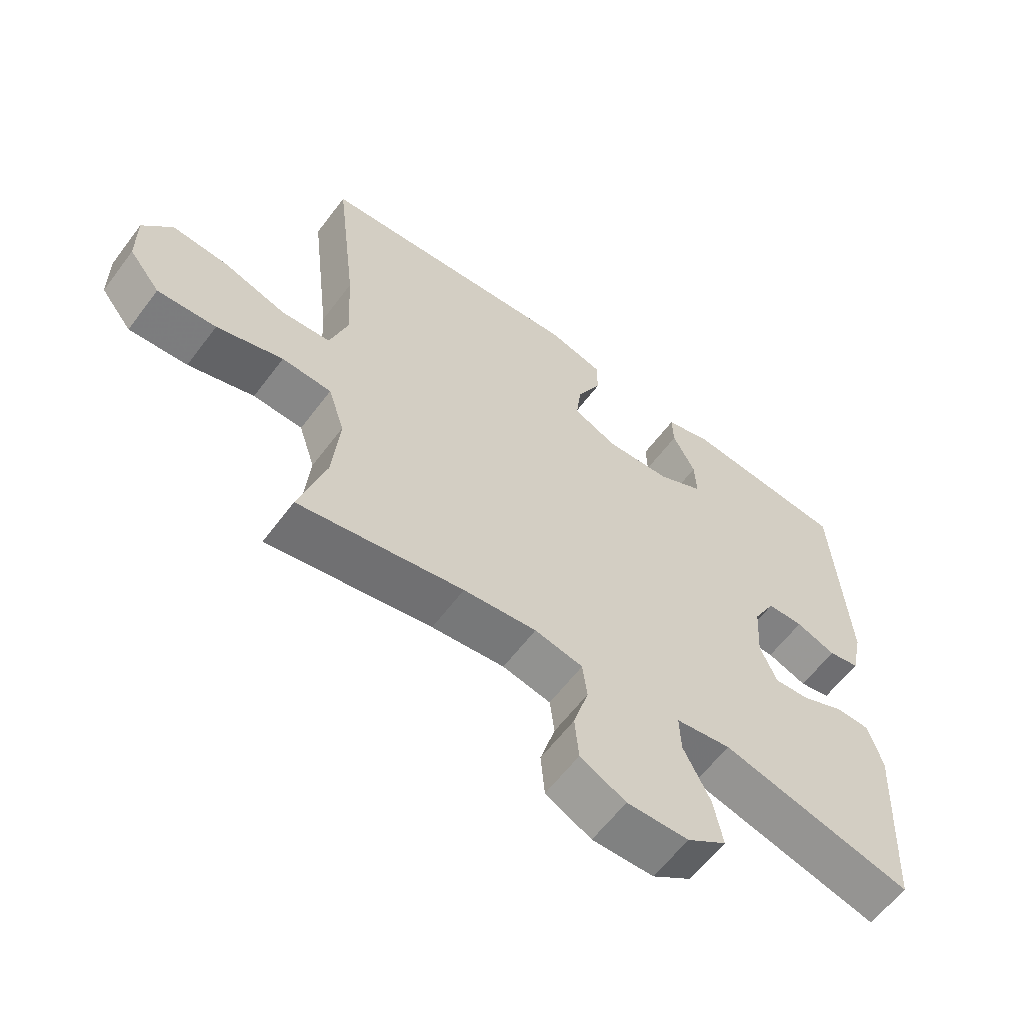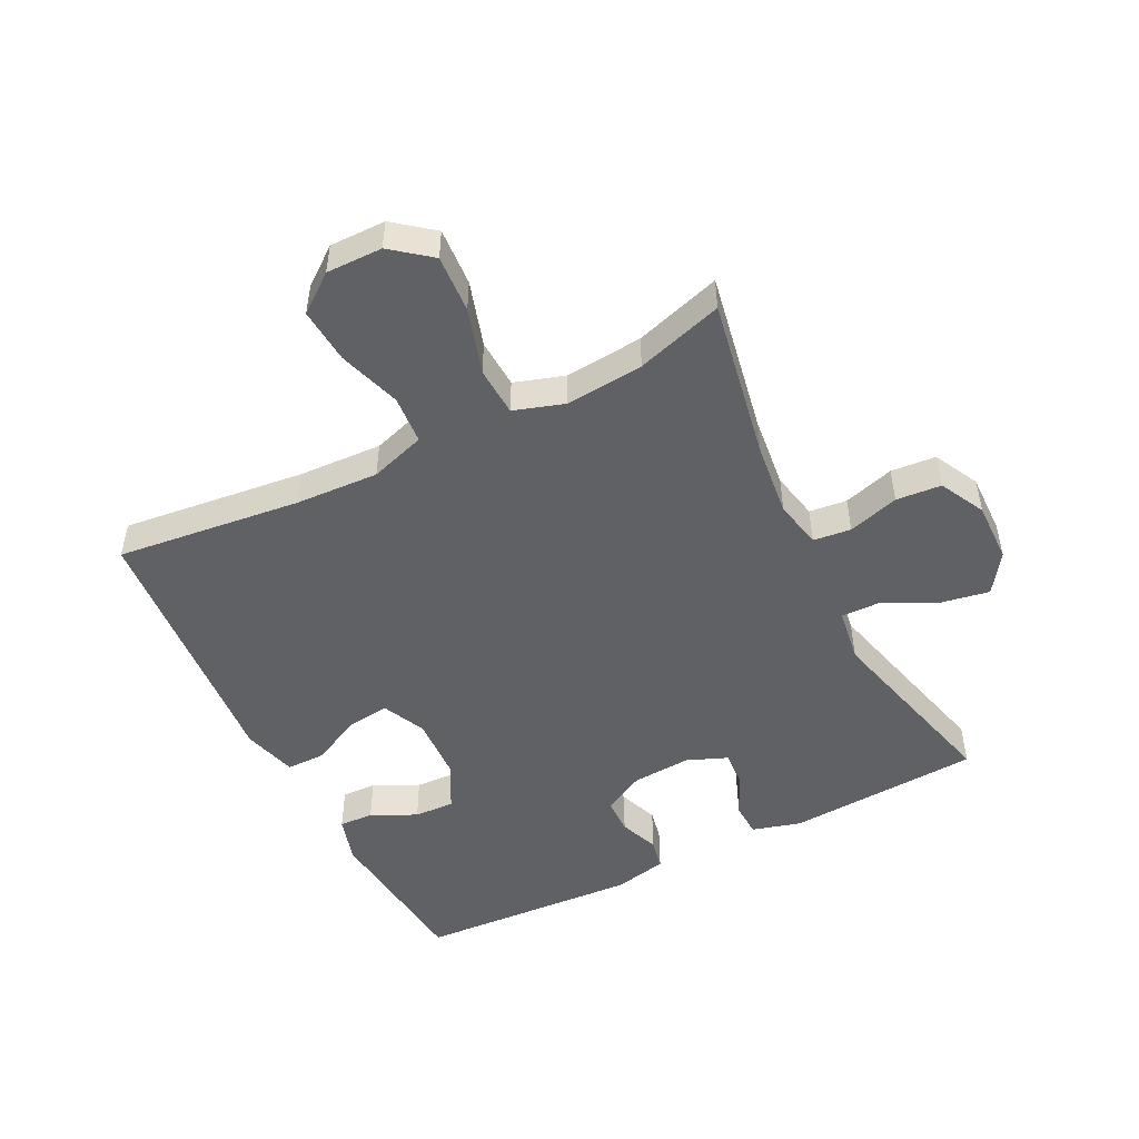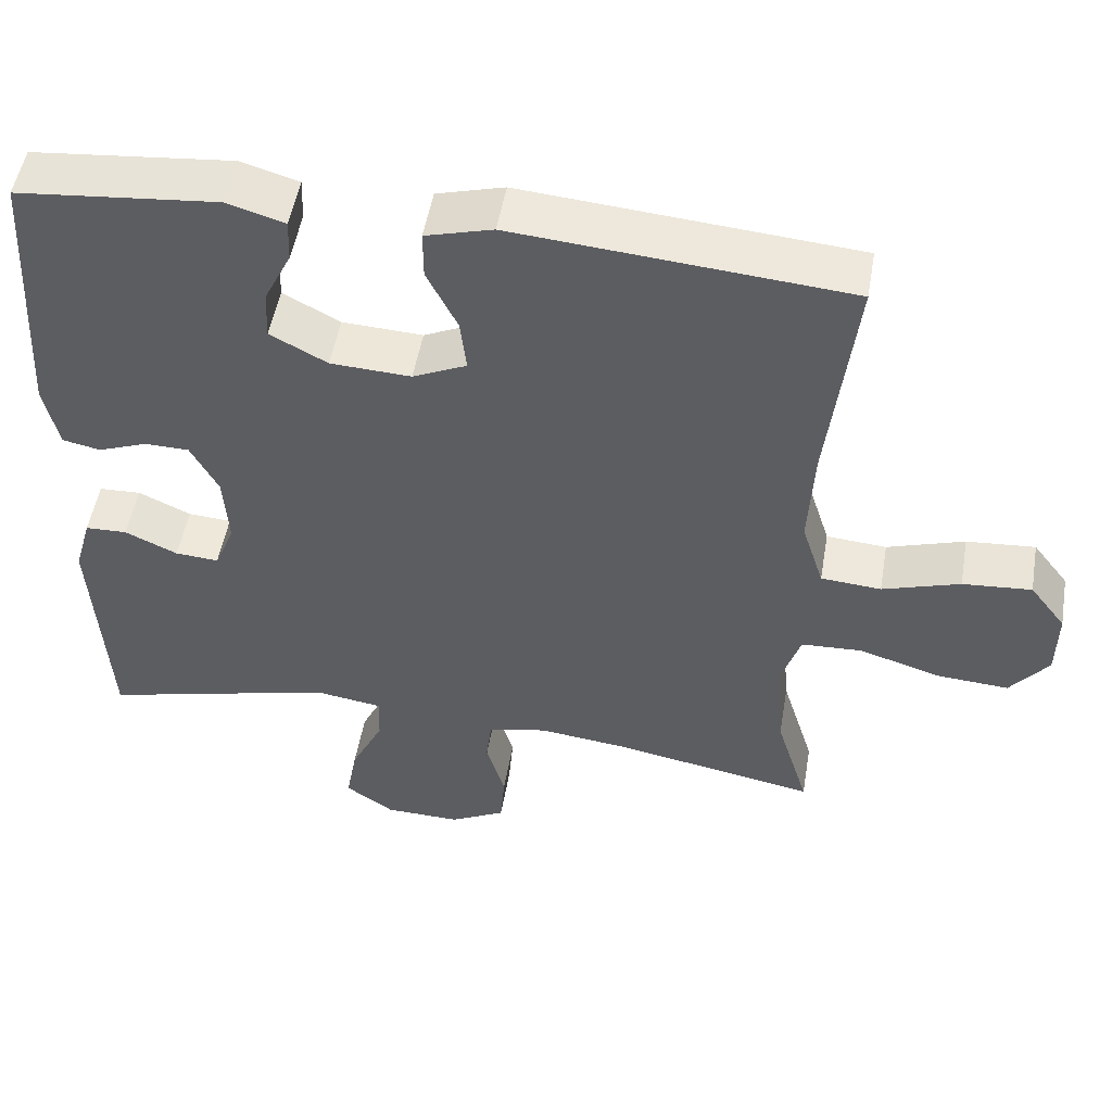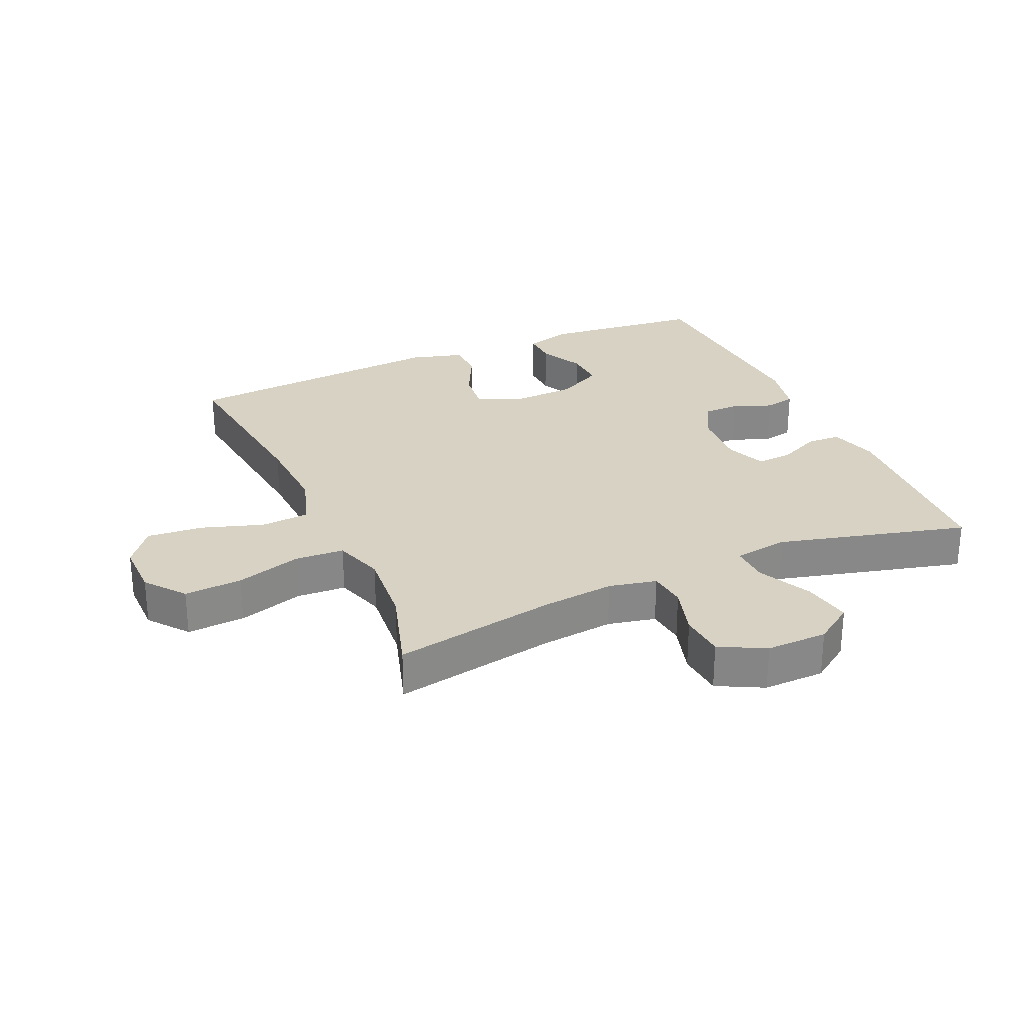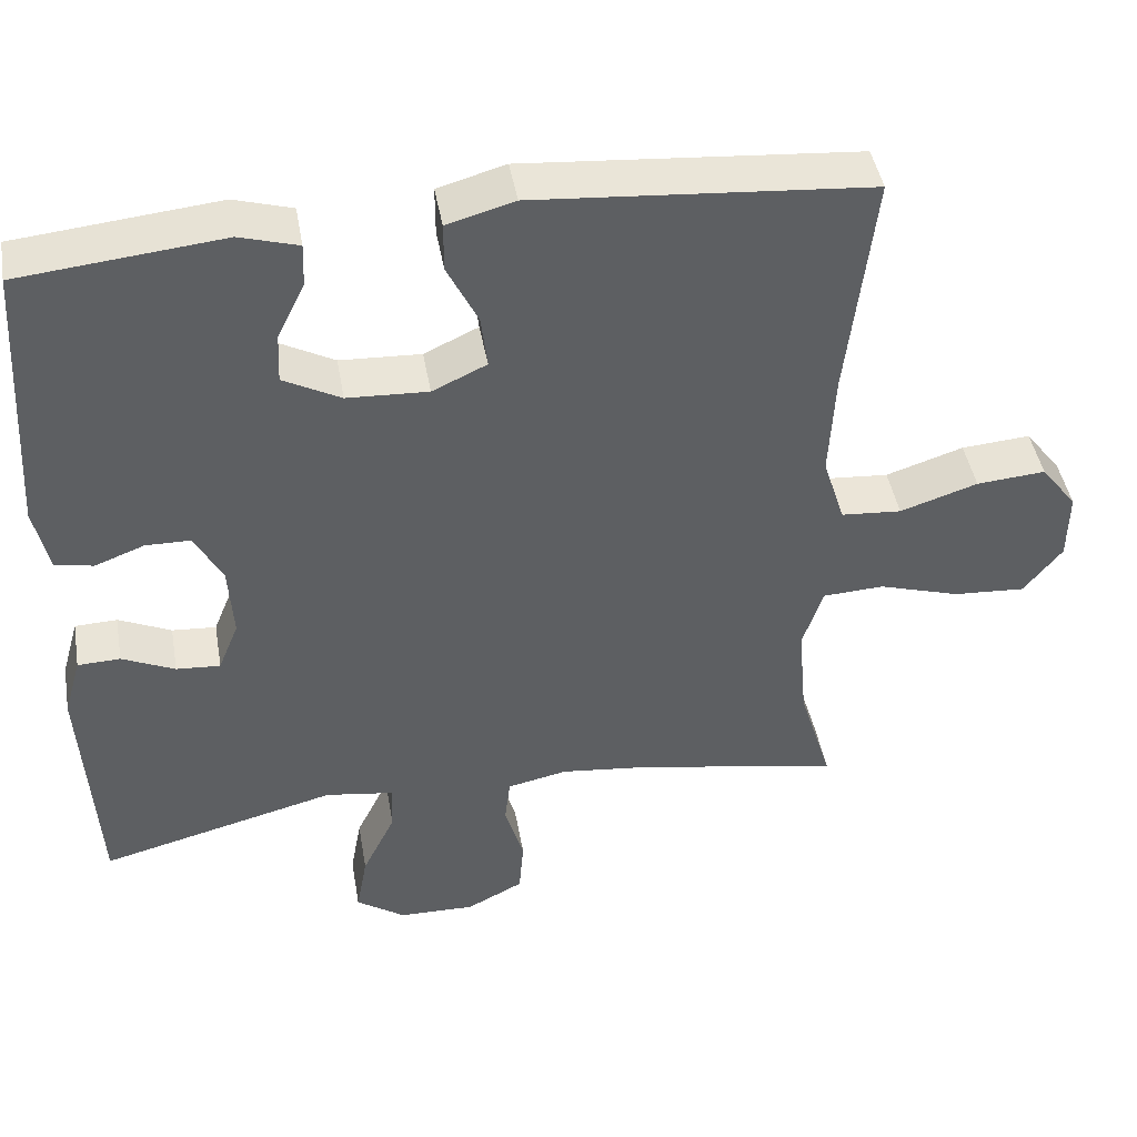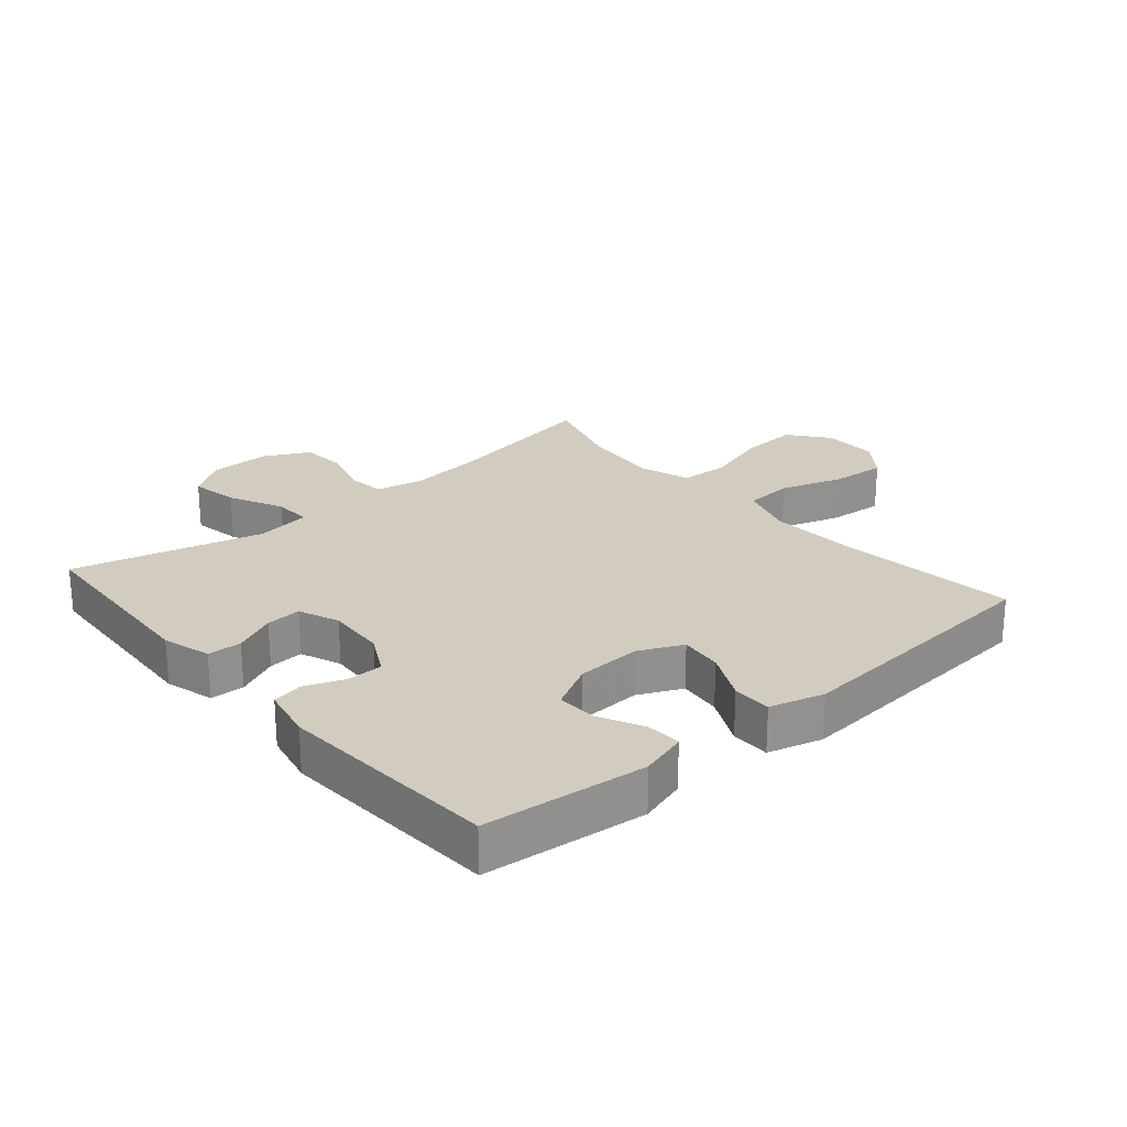
<metadata>
{"format":"obj","ext":"obj","renderer":"f3d","projection":"perspective","resolution":1024,"background":"white","views":[{"elev":-60.9,"azim":143.2,"up":"+Z"},{"elev":-49.6,"azim":116.8,"up":"+Y"},{"elev":51.3,"azim":9.7,"up":"+Z"},{"elev":27.7,"azim":156.2,"up":"+Y"},{"elev":44.4,"azim":-9.9,"up":"+Z"},{"elev":24.1,"azim":-40.6,"up":"+Y"}]}
</metadata>
<code>
v -0.5 0.07 0.5
v -0.243 0.07 0.526
v -0.169 0.07 0.504
v -0.171 0.07 0.449
v -0.206 0.07 0.378
v -0.209 0.07 0.314
v -0.136 0.07 0.275
v -0.033 0.07 0.27
v 0.036 0.07 0.302
v 0.028 0.07 0.37
v -0.011 0.07 0.449
v -0.011 0.07 0.511
v 0.075 0.07 0.535
v 0.5 0.07 0.5
v 0.466 0.07 0.208
v 0.459 0.07 0.074
v 0.487 0.07 -0.014
v 0.564 0.07 -0.02
v 0.663 0.07 0.012
v 0.751 0.07 0.019
v 0.797 0.07 -0.041
v 0.796 0.07 -0.13
v 0.747 0.07 -0.192
v 0.655 0.07 -0.186
v 0.551 0.07 -0.154
v 0.473 0.07 -0.158
v 0.447 0.07 -0.238
v 0.458 0.07 -0.362
v 0.5 0.07 -0.5
v 0.241 0.07 -0.452
v 0.126 0.07 -0.439
v 0.05 0.07 -0.455
v 0.043 0.07 -0.515
v 0.067 0.07 -0.596
v 0.061 0.07 -0.668
v -0.011 0.07 -0.705
v -0.108 0.07 -0.703
v -0.17 0.07 -0.66
v -0.156 0.07 -0.583
v -0.114 0.07 -0.497
v -0.112 0.07 -0.436
v -0.199 0.07 -0.423
v -0.5 0.07 -0.5
v -0.518 0.07 -0.192
v -0.496 0.07 -0.115
v -0.442 0.07 -0.113
v -0.375 0.07 -0.144
v -0.319 0.07 -0.148
v -0.293 0.07 -0.084
v -0.299 0.07 0.01
v -0.334 0.07 0.076
v -0.391 0.07 0.077
v -0.454 0.07 0.053
v -0.503 0.07 0.063
v -0.521 0.07 0.148
v -0.5 0 0.5
v -0.243 0 0.526
v -0.169 0 0.504
v -0.171 0 0.449
v -0.206 0 0.378
v -0.209 0 0.314
v -0.136 0 0.275
v -0.033 0 0.27
v 0.036 0 0.302
v 0.028 0 0.37
v -0.011 0 0.449
v -0.011 0 0.511
v 0.075 0 0.535
v 0.5 0 0.5
v 0.466 0 0.208
v 0.459 0 0.074
v 0.487 0 -0.014
v 0.564 0 -0.02
v 0.663 0 0.012
v 0.751 0 0.019
v 0.797 0 -0.041
v 0.796 0 -0.13
v 0.747 0 -0.192
v 0.655 0 -0.186
v 0.551 0 -0.154
v 0.473 0 -0.158
v 0.447 0 -0.238
v 0.458 0 -0.362
v 0.5 0 -0.5
v 0.241 0 -0.452
v 0.126 0 -0.439
v 0.05 0 -0.455
v 0.043 0 -0.515
v 0.067 0 -0.596
v 0.061 0 -0.668
v -0.011 0 -0.705
v -0.108 0 -0.703
v -0.17 0 -0.66
v -0.156 0 -0.583
v -0.114 0 -0.497
v -0.112 0 -0.436
v -0.199 0 -0.423
v -0.5 0 -0.5
v -0.518 0 -0.192
v -0.496 0 -0.115
v -0.442 0 -0.113
v -0.375 0 -0.144
v -0.319 0 -0.148
v -0.293 0 -0.084
v -0.299 0 0.01
v -0.334 0 0.076
v -0.391 0 0.077
v -0.454 0 0.053
v -0.503 0 0.063
v -0.521 0 0.148
f 52 53 54 55
f 51 52 55 1
f 50 51 1 2
f 49 50 2
f 44 45 46 47
f 42 43 44 47
f 41 42 47 48
f 37 38 39 40
f 37 40 41
f 36 37 41
f 33 34 35 36
f 32 33 36 41
f 31 32 41 48
f 28 29 30
f 27 28 30 31
f 26 27 31 48
f 22 23 24 25
f 18 19 20 21
f 17 18 21 22
f 12 13 14 15
f 10 11 12 15
f 9 10 15 16
f 8 9 16 17
f 2 3 4 5
f 49 2 5 6
f 25 26 48 49
f 17 22 25 49
f 7 8 17 49
f 6 7 49
f 110 109 108 107
f 56 110 107 106
f 57 56 106 105
f 57 105 104
f 102 101 100 99
f 102 99 98 97
f 103 102 97 96
f 95 94 93 92
f 96 95 92
f 96 92 91
f 91 90 89 88
f 96 91 88 87
f 103 96 87 86
f 85 84 83
f 86 85 83 82
f 103 86 82 81
f 80 79 78 77
f 76 75 74 73
f 77 76 73 72
f 70 69 68 67
f 70 67 66 65
f 71 70 65 64
f 72 71 64 63
f 60 59 58 57
f 61 60 57 104
f 104 103 81 80
f 104 80 77 72
f 104 72 63 62
f 104 62 61
f 1 56 57 2
f 2 57 58 3
f 3 58 59 4
f 4 59 60 5
f 5 60 61 6
f 6 61 62 7
f 7 62 63 8
f 8 63 64 9
f 9 64 65 10
f 10 65 66 11
f 11 66 67 12
f 12 67 68 13
f 13 68 69 14
f 14 69 70 15
f 15 70 71 16
f 16 71 72 17
f 17 72 73 18
f 18 73 74 19
f 19 74 75 20
f 20 75 76 21
f 21 76 77 22
f 22 77 78 23
f 23 78 79 24
f 24 79 80 25
f 25 80 81 26
f 26 81 82 27
f 27 82 83 28
f 28 83 84 29
f 29 84 85 30
f 30 85 86 31
f 31 86 87 32
f 32 87 88 33
f 33 88 89 34
f 34 89 90 35
f 35 90 91 36
f 36 91 92 37
f 37 92 93 38
f 38 93 94 39
f 39 94 95 40
f 40 95 96 41
f 41 96 97 42
f 42 97 98 43
f 43 98 99 44
f 44 99 100 45
f 45 100 101 46
f 46 101 102 47
f 47 102 103 48
f 48 103 104 49
f 49 104 105 50
f 50 105 106 51
f 51 106 107 52
f 52 107 108 53
f 53 108 109 54
f 54 109 110 55
f 55 110 56 1

</code>
